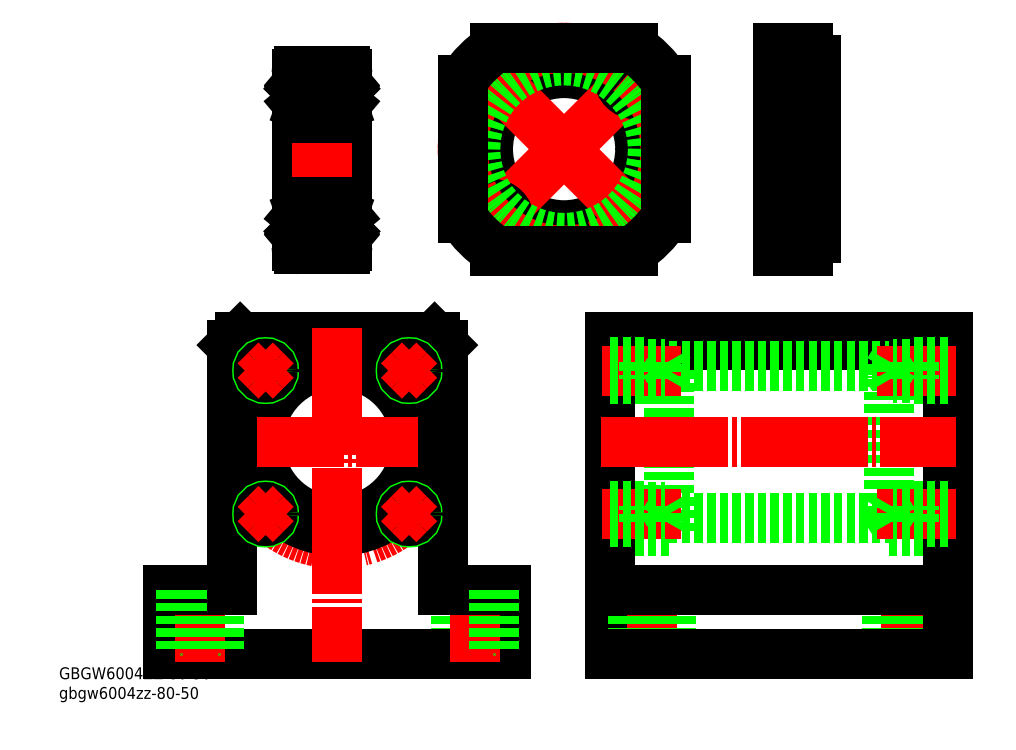
<metadata>
{"format":"dxf","ext":"dxf","renderer":"ezdxf+matplotlib","layout":"modelspace","background":"white","min_lineweight":24,"dpi":150}
</metadata>
<code>
0
SECTION
2
ENTITIES
0
LINE
8
0
10
34.24
20
5.633
30
0
11
48.24
21
5.633
31
0
0
LINE
8
0
10
34.24
20
47.63
30
0
11
48.24
21
47.63
31
0
0
LINE
8
0
10
34.24
20
47.63
30
0
11
34.24
21
5.633
31
0
0
LINE
8
CENTER
10
38.24
20
-6.367
30
0
11
38.24
21
-25.37
31
0
0
LINE
8
0
10
33.74
20
-8.367
30
0
11
33.74
21
-23.37
31
0
0
LINE
8
0
10
42.74
20
-8.367
30
0
11
42.74
21
-23.37
31
0
0
CIRCLE
8
CENTER
10
-96.24
20
26.63
30
0
40
24
0
CIRCLE
8
0
10
-96.24
20
26.63
30
0
40
21
0
CIRCLE
8
0
10
-96.24
20
26.63
30
0
40
18.5
0
LINE
8
0
10
-121.2
20
36.63
30
0
11
-121.2
21
49.63
31
0
0
LINE
8
0
10
-71.24
20
36.63
30
0
11
-71.24
21
49.63
31
0
0
LINE
8
0
10
-73.24
20
51.63
30
0
11
-86.24
21
51.63
31
0
0
LINE
8
0
10
-71.24
20
49.63
30
0
11
-73.24
21
51.63
31
0
0
LINE
8
0
10
-106.2
20
51.63
30
0
11
-86.24
21
51.63
31
0
0
LINE
8
CENTER
10
-124.7
20
26.63
30
0
11
-67.74
21
26.63
31
0
0
LINE
8
0
10
-119.2
20
51.63
30
0
11
-106.2
21
51.63
31
0
0
LINE
8
0
10
-119.2
20
51.63
30
0
11
-121.2
21
49.63
31
0
0
LINE
8
0
10
-68.24
20
-8.367
30
0
11
-68.24
21
-23.37
31
0
0
LINE
8
0
10
-136.2
20
-23.37
30
0
11
-56.24
21
-23.37
31
0
0
LINE
8
0
10
-56.24
20
-8.367
30
0
11
-56.24
21
-23.37
31
0
0
LINE
8
CENTER
10
-63.74
20
-6.367
30
0
11
-63.74
21
-25.37
31
0
0
LINE
8
0
10
-17.76
20
5.633
30
0
11
-17.76
21
47.63
31
0
0
LINE
8
0
10
-31.76
20
5.633
30
0
11
-17.76
21
5.633
31
0
0
LINE
8
0
10
-31.76
20
47.63
30
0
11
-17.76
21
47.63
31
0
0
LINE
8
0
10
-31.76
20
-23.37
30
0
11
-31.76
21
51.63
31
0
0
LINE
8
0
10
-31.76
20
-23.37
30
0
11
-31.76
21
51.63
31
0
0
LINE
8
0
10
48.24
20
51.63
30
0
11
48.24
21
-23.37
31
0
0
LINE
8
CENTER
10
-21.76
20
-6.367
30
0
11
-21.76
21
-25.37
31
0
0
LINE
8
0
10
-17.26
20
-8.367
30
0
11
-17.26
21
-23.37
31
0
0
LINE
8
0
10
-26.26
20
-8.367
30
0
11
-26.26
21
-23.37
31
0
0
LINE
8
0
10
-71.24
20
-8.367
30
0
11
-56.24
21
-8.367
31
0
0
LINE
8
0
10
-59.24
20
-8.367
30
0
11
-59.24
21
-23.37
31
0
0
LINE
8
0
10
-136.2
20
-8.367
30
0
11
-136.2
21
-23.37
31
0
0
LINE
8
CENTER
10
-128.7
20
-6.367
30
0
11
-128.7
21
-25.37
31
0
0
LINE
8
0
10
-136.2
20
-8.367
30
0
11
-121.2
21
-8.367
31
0
0
LINE
8
0
10
-124.2
20
-8.367
30
0
11
-124.2
21
-23.37
31
0
0
LINE
8
0
10
-133.2
20
-8.367
30
0
11
-133.2
21
-23.37
31
0
0
LINE
8
0
10
48.24
20
-23.37
30
0
11
-31.76
21
-23.37
31
0
0
LINE
8
0
10
48.24
20
-8.367
30
0
11
-31.76
21
-8.367
31
0
0
LINE
8
0
10
-31.76
20
51.63
30
0
11
48.24
21
51.63
31
0
0
LINE
8
CENTER
10
-33.76
20
26.63
30
0
11
50.24
21
26.63
31
0
0
LINE
8
0
10
-31.76
20
49.63
30
0
11
48.24
21
49.63
31
0
0
LINE
8
0
10
-17.76
20
44.63
30
0
11
34.24
21
44.63
31
0
0
LINE
8
0
10
-17.76
20
8.633
30
0
11
34.24
21
8.633
31
0
0
LINE
8
CENTER
10
-96.24
20
53.63
30
0
11
-96.24
21
-25.37
31
0
0
LINE
8
0
10
-71.24
20
36.63
30
0
11
-71.24
21
-8.367
31
0
0
LINE
8
0
10
-121.2
20
36.63
30
0
11
-121.2
21
-8.367
31
0
0
LINE
8
CENTER
10
-33.62
20
9.662
30
0
11
-14.97
21
9.662
31
0
0
LINE
8
CENTER
10
-33.62
20
43.6
30
0
11
-14.97
21
43.6
31
0
0
CIRCLE
8
0
10
-113.2
20
9.662
30
0
40
2
0
CIRCLE
8
0
10
-113.2
20
9.662
30
0
40
1.65
0
CIRCLE
8
0
10
-113.2
20
43.6
30
0
40
2
0
CIRCLE
8
0
10
-113.2
20
43.6
30
0
40
1.65
0
CIRCLE
8
0
10
-79.27
20
43.6
30
0
40
2
0
CIRCLE
8
0
10
-79.27
20
43.6
30
0
40
1.65
0
CIRCLE
8
0
10
-79.27
20
9.662
30
0
40
2
0
CIRCLE
8
0
10
-79.27
20
9.662
30
0
40
1.65
0
LINE
8
CENTER
10
50.1
20
43.6
30
0
11
31.44
21
43.6
31
0
0
LINE
8
CENTER
10
50.1
20
9.662
30
0
11
31.44
21
9.662
31
0
0
LINE
8
0
10
35.24
20
8.012
30
0
11
35.24
21
11.31
31
0
0
LINE
8
0
10
40.24
20
7.662
30
0
11
40.24
21
11.66
31
0
0
LINE
8
0
10
48.24
20
8.012
30
0
11
35.24
21
8.012
31
0
0
LINE
8
0
10
35.24
20
8.012
30
0
11
34.28
21
9.662
31
0
0
LINE
8
0
10
35.24
20
11.31
30
0
11
34.28
21
9.662
31
0
0
LINE
8
0
10
48.24
20
7.662
30
0
11
40.24
21
7.662
31
0
0
LINE
8
0
10
48.24
20
11.66
30
0
11
40.24
21
11.66
31
0
0
LINE
8
0
10
48.24
20
11.31
30
0
11
35.24
21
11.31
31
0
0
LINE
8
0
10
35.24
20
45.25
30
0
11
35.24
21
41.95
31
0
0
LINE
8
0
10
40.24
20
45.6
30
0
11
40.24
21
41.6
31
0
0
LINE
8
0
10
48.24
20
45.25
30
0
11
35.24
21
45.25
31
0
0
LINE
8
0
10
35.24
20
45.25
30
0
11
34.28
21
43.6
31
0
0
LINE
8
0
10
35.24
20
41.95
30
0
11
34.28
21
43.6
31
0
0
LINE
8
0
10
48.24
20
45.6
30
0
11
40.24
21
45.6
31
0
0
LINE
8
0
10
48.24
20
41.6
30
0
11
40.24
21
41.6
31
0
0
LINE
8
0
10
48.24
20
41.95
30
0
11
35.24
21
41.95
31
0
0
LINE
8
CENTER
10
-79.27
20
9.662
30
0
11
-81.74
21
12.14
31
0
0
LINE
8
CENTER
10
-79.27
20
9.662
30
0
11
-81.74
21
7.187
31
0
0
LINE
8
CENTER
10
-79.27
20
9.662
30
0
11
-76.79
21
7.187
31
0
0
LINE
8
CENTER
10
-79.27
20
9.662
30
0
11
-76.79
21
12.14
31
0
0
LINE
8
CENTER
10
-79.27
20
43.6
30
0
11
-81.74
21
41.13
31
0
0
LINE
8
CENTER
10
-79.27
20
43.6
30
0
11
-76.79
21
41.13
31
0
0
LINE
8
CENTER
10
-79.27
20
43.6
30
0
11
-76.79
21
46.08
31
0
0
LINE
8
CENTER
10
-79.27
20
43.6
30
0
11
-81.74
21
46.08
31
0
0
LINE
8
CENTER
10
-113.2
20
43.6
30
0
11
-110.7
21
41.13
31
0
0
LINE
8
CENTER
10
-113.2
20
43.6
30
0
11
-110.7
21
46.08
31
0
0
LINE
8
CENTER
10
-113.2
20
43.6
30
0
11
-115.7
21
46.08
31
0
0
LINE
8
CENTER
10
-113.2
20
43.6
30
0
11
-115.7
21
41.13
31
0
0
LINE
8
CENTER
10
-113.2
20
9.662
30
0
11
-110.7
21
12.14
31
0
0
LINE
8
CENTER
10
-113.2
20
9.662
30
0
11
-115.7
21
12.14
31
0
0
LINE
8
CENTER
10
-113.2
20
9.662
30
0
11
-115.7
21
7.187
31
0
0
LINE
8
CENTER
10
-113.2
20
9.662
30
0
11
-110.7
21
7.187
31
0
0
LINE
8
0
10
-18.76
20
45.25
30
0
11
-18.76
21
41.95
31
0
0
LINE
8
0
10
-23.76
20
45.6
30
0
11
-23.76
21
41.6
31
0
0
LINE
8
0
10
-31.76
20
45.25
30
0
11
-18.76
21
45.25
31
0
0
LINE
8
0
10
-18.76
20
45.25
30
0
11
-17.81
21
43.6
31
0
0
LINE
8
0
10
-18.76
20
41.95
30
0
11
-17.81
21
43.6
31
0
0
LINE
8
0
10
-31.76
20
45.6
30
0
11
-23.76
21
45.6
31
0
0
LINE
8
0
10
-31.76
20
41.6
30
0
11
-23.76
21
41.6
31
0
0
LINE
8
0
10
-31.76
20
41.95
30
0
11
-18.76
21
41.95
31
0
0
LINE
8
0
10
-18.76
20
8.012
30
0
11
-18.76
21
11.31
31
0
0
LINE
8
0
10
-23.76
20
7.662
30
0
11
-23.76
21
11.66
31
0
0
LINE
8
0
10
-31.76
20
8.012
30
0
11
-18.76
21
8.012
31
0
0
LINE
8
0
10
-18.76
20
8.012
30
0
11
-17.81
21
9.662
31
0
0
LINE
8
0
10
-18.76
20
11.31
30
0
11
-17.81
21
9.662
31
0
0
LINE
8
0
10
-31.76
20
7.662
30
0
11
-23.76
21
7.662
31
0
0
LINE
8
0
10
-31.76
20
11.66
30
0
11
-23.76
21
11.66
31
0
0
LINE
8
0
10
-31.76
20
11.31
30
0
11
-18.76
21
11.31
31
0
0
TEXT
8
0
10
-162.1
20
-29.41
30
0
40
2.8
1
GBGW6004ZZ-80-50
0
TEXT
8
0
10
-162.1
20
-34.07
30
0
40
2.8
1
gbgw6004zz-80-50
0
CIRCLE
8
0
10
-42.59
20
95.99
30
0
40
18
0
LINE
8
CENTER
10
-59.56
20
79.02
30
0
11
-63.45
21
75.13
31
0
0
LINE
8
CENTER
10
-59.56
20
79.02
30
0
11
-63.45
21
82.91
31
0
0
LINE
8
CENTER
10
-59.56
20
79.02
30
0
11
-55.68
21
82.91
31
0
0
LINE
8
CENTER
10
-59.56
20
79.02
30
0
11
-55.68
21
75.13
31
0
0
LINE
8
CENTER
10
-59.56
20
79.02
30
0
11
-63.45
21
75.13
31
0
0
LINE
8
CENTER
10
-59.56
20
79.02
30
0
11
-63.45
21
82.91
31
0
0
LINE
8
CENTER
10
-59.56
20
79.02
30
0
11
-55.68
21
82.91
31
0
0
LINE
8
CENTER
10
-59.56
20
79.02
30
0
11
-55.68
21
75.13
31
0
0
LINE
8
CENTER
10
-25.62
20
113
30
0
11
-21.73
21
116.8
31
0
0
LINE
8
CENTER
10
-25.62
20
113
30
0
11
-21.73
21
109.1
31
0
0
LINE
8
CENTER
10
-25.62
20
113
30
0
11
-29.51
21
109.1
31
0
0
LINE
8
CENTER
10
-25.62
20
113
30
0
11
-29.51
21
116.8
31
0
0
LINE
8
0
10
12.19
20
110.7
30
0
11
15.09
21
110.7
31
0
0
LINE
8
0
10
12.19
20
115.2
30
0
11
15.09
21
115.2
31
0
0
LINE
8
0
10
8.094
20
117
30
0
11
12.19
21
117
31
0
0
LINE
8
0
10
8.094
20
109
30
0
11
12.19
21
109
31
0
0
LINE
8
0
10
12.19
20
109
30
0
11
12.19
21
117
31
0
0
LINE
8
0
10
12.19
20
81.27
30
0
11
15.09
21
81.27
31
0
0
LINE
8
0
10
12.19
20
76.77
30
0
11
15.09
21
76.77
31
0
0
LINE
8
0
10
8.094
20
75.02
30
0
11
12.19
21
75.02
31
0
0
LINE
8
0
10
8.094
20
83.02
30
0
11
12.19
21
83.02
31
0
0
LINE
8
0
10
12.19
20
83.02
30
0
11
12.19
21
75.02
31
0
0
LINE
8
CENTER
10
-59.56
20
113
30
0
11
-63.45
21
116.8
31
0
0
LINE
8
CENTER
10
-59.56
20
113
30
0
11
-55.68
21
116.8
31
0
0
LINE
8
CENTER
10
-59.56
20
113
30
0
11
-55.68
21
109.1
31
0
0
LINE
8
CENTER
10
-59.56
20
113
30
0
11
-63.45
21
109.1
31
0
0
LINE
8
CENTER
10
-25.62
20
79.02
30
0
11
-21.73
21
75.13
31
0
0
LINE
8
CENTER
10
-25.62
20
79.02
30
0
11
-29.51
21
75.13
31
0
0
LINE
8
CENTER
10
-25.62
20
79.02
30
0
11
-29.51
21
82.91
31
0
0
LINE
8
CENTER
10
-25.62
20
79.02
30
0
11
-21.73
21
82.91
31
0
0
CIRCLE
8
0
10
-25.62
20
79.02
30
0
40
2.25
0
CIRCLE
8
0
10
-25.62
20
79.02
30
0
40
4
0
CIRCLE
8
0
10
-59.56
20
113
30
0
40
2.25
0
CIRCLE
8
0
10
-59.56
20
113
30
0
40
4
0
LINE
8
CENTER
10
-42.59
20
95.99
30
0
11
-64.16
21
117.6
31
0
0
LINE
8
CENTER
10
-42.59
20
95.99
30
0
11
-21.03
21
117.6
31
0
0
LINE
8
CENTER
10
-42.59
20
95.99
30
0
11
-21.03
21
74.42
31
0
0
LINE
8
CENTER
10
-42.59
20
95.99
30
0
11
-64.16
21
74.42
31
0
0
LINE
8
CENTER
10
7.138
20
79.02
30
0
11
16.06
21
79.02
31
0
0
LINE
8
CENTER
10
7.138
20
113
30
0
11
16.06
21
113
31
0
0
CIRCLE
8
0
10
-25.62
20
113
30
0
40
2.25
0
CIRCLE
8
0
10
-25.62
20
113
30
0
40
4
0
CIRCLE
8
0
10
-59.56
20
79.02
30
0
40
2.25
0
CIRCLE
8
0
10
-59.56
20
79.02
30
0
40
4
0
CIRCLE
8
0
10
-59.56
20
79.02
30
0
40
2.25
0
CIRCLE
8
0
10
-59.56
20
79.02
30
0
40
4
0
CIRCLE
8
CENTER
10
-42.59
20
95.99
30
0
40
24
0
CIRCLE
8
0
10
-42.59
20
95.99
30
0
40
21
0
LINE
8
0
10
8.094
20
120
30
0
11
15.09
21
120
31
0
0
LINE
8
0
10
8.094
20
114
30
0
11
17.09
21
114
31
0
0
LINE
8
0
10
15.09
20
71.99
30
0
11
8.094
21
71.99
31
0
0
LINE
8
CENTER
10
6.094
20
95.99
30
0
11
19.09
21
95.99
31
0
0
LINE
8
0
10
8.094
20
77.99
30
0
11
17.09
21
77.99
31
0
0
LINE
8
0
10
8.094
20
71.99
30
0
11
8.094
21
120
31
0
0
LINE
8
0
10
17.09
20
117
30
0
11
17.09
21
74.99
31
0
0
LINE
8
0
10
-66.59
20
79.71
30
0
11
-66.59
21
112.3
31
0
0
ARC
8
0
10
-42.59
20
95.99
30
0
40
29
50
214.1
51
235.9
0
ARC
8
0
10
-42.59
20
95.99
30
0
40
29
50
34.15
51
55.85
0
LINE
8
0
10
-58.87
20
120
30
0
11
-26.32
21
120
31
0
0
ARC
8
0
10
-42.59
20
95.99
30
0
40
29
50
124.1
51
145.9
0
LINE
8
0
10
-26.32
20
71.99
30
0
11
-58.87
21
71.99
31
0
0
ARC
8
0
10
-42.59
20
95.99
30
0
40
29
50
304.1
51
325.9
0
LINE
8
0
10
-18.59
20
112.3
30
0
11
-18.59
21
79.71
31
0
0
LINE
8
0
10
15.09
20
74.99
30
0
11
17.09
21
74.99
31
0
0
LINE
8
0
10
15.09
20
74.99
30
0
11
15.09
21
71.99
31
0
0
LINE
8
0
10
15.09
20
117
30
0
11
17.09
21
117
31
0
0
LINE
8
0
10
15.09
20
120
30
0
11
15.09
21
117
31
0
0
ARC
8
0
10
-105.3
20
73.01
30
0
40
0.6
50
180
51
270
0
ARC
8
0
10
-94.48
20
73.01
30
0
40
0.6
50
270
51
0
0
ARC
8
0
10
-94.48
20
82.81
30
0
40
0.6
50
0
51
90
0
ARC
8
0
10
-105.3
20
82.81
30
0
40
0.6
50
90
51
180
0
ARC
8
0
10
-105.3
20
104
30
0
40
0.6
50
180
51
270
0
ARC
8
0
10
-94.48
20
104
30
0
40
0.6
50
270
51
0
0
ARC
8
0
10
-94.48
20
113.8
30
0
40
0.6
50
0
51
90
0
ARC
8
0
10
-105.3
20
113.8
30
0
40
0.6
50
90
51
180
0
ARC
8
0
10
-93.98
20
111.9
30
0
40
0.1
50
270
51
0
0
LINE
8
0
10
-95.06
20
111
30
0
11
-94.31
21
110.3
31
0
0
LINE
8
0
10
-94.62
20
111.4
30
0
11
-94.75
21
111.6
31
0
0
LINE
8
0
10
-94.75
20
111.6
30
0
11
-94.59
21
111.7
31
0
0
LINE
8
0
10
-95.26
20
111.4
30
0
11
-95.26
21
111
31
0
0
LINE
8
0
10
-94.62
20
111.4
30
0
11
-94.47
21
111.5
31
0
0
ARC
8
0
10
-94.59
20
111.7
30
0
40
0.2
50
309.9
51
40
0
LINE
8
0
10
-94.44
20
111.8
30
0
11
-94.69
21
112.1
31
0
0
ARC
8
0
10
-94.92
20
111.9
30
0
40
0.3
50
40
51
175
0
LINE
8
0
10
-94.59
20
111.7
30
0
11
-94.84
21
112
31
0
0
LINE
8
0
10
-95.02
20
111.9
30
0
11
-95.06
21
111
31
0
0
ARC
8
0
10
-94.92
20
111.9
30
0
40
0.1
50
40
51
177.2
0
LINE
8
0
10
-95.22
20
111.9
30
0
11
-95.28
21
111.2
31
0
0
ARC
8
0
10
-95.38
20
111.2
30
0
40
0.1
50
270
51
355
0
LINE
8
0
10
-93.98
20
111.8
30
0
11
-94.44
21
111.8
31
0
0
LINE
8
0
10
-95.38
20
111.1
30
0
11
-97.38
21
111.1
31
0
0
ARC
8
0
10
-94.08
20
106.4
30
0
40
0.2
50
0
51
90
0
LINE
8
0
10
-94.96
20
107
30
0
11
-94.51
21
107
31
0
0
LINE
8
0
10
-94.96
20
106.8
30
0
11
-94.96
21
107
31
0
0
LINE
8
0
10
-94.51
20
106.8
30
0
11
-94.96
21
106.8
31
0
0
ARC
8
0
10
-94.51
20
107
30
0
40
0.2
50
270
51
0
0
LINE
8
0
10
-94.38
20
106.6
30
0
11
-94.66
21
106.3
31
0
0
ARC
8
0
10
-94.81
20
106.4
30
0
40
0.2
50
270
51
320
0
LINE
8
0
10
-94.81
20
106.2
30
0
11
-94.88
21
106.2
31
0
0
ARC
8
0
10
-94.88
20
106.4
30
0
40
0.2
50
200
51
270
0
LINE
8
0
10
-95.06
20
106.3
30
0
11
-95.33
21
107.1
31
0
0
ARC
8
0
10
-95.52
20
107
30
0
40
0.2
50
20.01
51
90
0
LINE
8
0
10
-94.08
20
106.6
30
0
11
-94.38
21
106.6
31
0
0
LINE
8
0
10
-94.51
20
110.2
30
0
11
-94.51
21
107
31
0
0
LINE
8
0
10
-95.52
20
107.2
30
0
11
-97.38
21
107.2
31
0
0
LINE
8
0
10
-95.26
20
111
30
0
11
-94.51
21
110.2
31
0
0
LINE
8
0
10
-94.31
20
110.3
30
0
11
-94.31
21
107
31
0
0
ARC
8
0
10
-94.08
20
80.41
30
0
40
0.2
50
270
51
0
0
ARC
8
0
10
-95.52
20
79.81
30
0
40
0.2
50
270
51
340
0
LINE
8
0
10
-95.06
20
80.48
30
0
11
-95.33
21
79.75
31
0
0
ARC
8
0
10
-94.88
20
80.41
30
0
40
0.2
50
90
51
160
0
LINE
8
0
10
-94.81
20
80.61
30
0
11
-94.88
21
80.61
31
0
0
ARC
8
0
10
-94.81
20
80.41
30
0
40
0.2
50
39.99
51
90
0
LINE
8
0
10
-94.38
20
80.21
30
0
11
-94.66
21
80.54
31
0
0
ARC
8
0
10
-94.51
20
79.81
30
0
40
0.2
50
0
51
90
0
LINE
8
0
10
-94.51
20
80.01
30
0
11
-94.96
21
80.01
31
0
0
LINE
8
0
10
-94.96
20
80.01
30
0
11
-94.96
21
79.81
31
0
0
LINE
8
0
10
-94.96
20
79.81
30
0
11
-94.51
21
79.81
31
0
0
LINE
8
0
10
-94.08
20
80.21
30
0
11
-94.38
21
80.21
31
0
0
LINE
8
0
10
-95.52
20
79.61
30
0
11
-97.38
21
79.61
31
0
0
ARC
8
0
10
-95.38
20
75.61
30
0
40
0.1
50
4.997
51
90
0
LINE
8
0
10
-95.06
20
75.78
30
0
11
-94.31
21
76.53
31
0
0
LINE
8
0
10
-95.26
20
75.86
30
0
11
-94.51
21
76.61
31
0
0
ARC
8
0
10
-93.98
20
74.91
30
0
40
0.1
50
0
51
90
0
ARC
8
0
10
-94.92
20
74.91
30
0
40
0.1
50
182.8
51
320
0
LINE
8
0
10
-94.59
20
75.14
30
0
11
-94.84
21
74.84
31
0
0
ARC
8
0
10
-94.92
20
74.91
30
0
40
0.3
50
185
51
320
0
LINE
8
0
10
-94.44
20
75.01
30
0
11
-94.69
21
74.72
31
0
0
ARC
8
0
10
-94.59
20
75.14
30
0
40
0.2
50
320
51
50.08
0
LINE
8
0
10
-94.75
20
75.27
30
0
11
-94.59
21
75.14
31
0
0
LINE
8
0
10
-93.98
20
75.01
30
0
11
-94.44
21
75.01
31
0
0
LINE
8
0
10
-95.22
20
74.88
30
0
11
-95.28
21
75.62
31
0
0
LINE
8
0
10
-95.02
20
74.9
30
0
11
-95.06
21
75.78
31
0
0
LINE
8
0
10
-94.62
20
75.42
30
0
11
-94.47
21
75.3
31
0
0
LINE
8
0
10
-95.26
20
75.39
30
0
11
-95.26
21
75.86
31
0
0
LINE
8
0
10
-94.62
20
75.42
30
0
11
-94.75
21
75.27
31
0
0
LINE
8
0
10
-95.38
20
75.71
30
0
11
-97.38
21
75.71
31
0
0
LINE
8
0
10
-94.31
20
76.53
30
0
11
-94.31
21
79.81
31
0
0
LINE
8
0
10
-94.51
20
76.61
30
0
11
-94.51
21
79.81
31
0
0
LINE
8
0
10
-93.88
20
113.8
30
0
11
-93.88
21
73.01
31
0
0
LINE
8
0
10
-104.4
20
111.1
30
0
11
-102.4
21
111.1
31
0
0
LINE
8
0
10
-104.7
20
111
30
0
11
-105.4
21
110.3
31
0
0
LINE
8
0
10
-104.5
20
111.9
30
0
11
-104.5
21
111.2
31
0
0
ARC
8
0
10
-104.8
20
111.9
30
0
40
0.1
50
2.82
51
140
0
LINE
8
0
10
-104.7
20
111.9
30
0
11
-104.7
21
111
31
0
0
LINE
8
0
10
-105.2
20
111.7
30
0
11
-104.9
21
112
31
0
0
ARC
8
0
10
-104.8
20
111.9
30
0
40
0.3
50
4.997
51
140
0
LINE
8
0
10
-105.3
20
111.8
30
0
11
-105.1
21
112.1
31
0
0
ARC
8
0
10
-105.2
20
111.7
30
0
40
0.2
50
140
51
230.1
0
LINE
8
0
10
-105.1
20
111.4
30
0
11
-105.3
21
111.5
31
0
0
LINE
8
0
10
-105.8
20
111.8
30
0
11
-105.3
21
111.8
31
0
0
LINE
8
0
10
-104.5
20
111.4
30
0
11
-104.5
21
111
31
0
0
LINE
8
0
10
-105
20
111.6
30
0
11
-105.2
21
111.7
31
0
0
LINE
8
0
10
-105.1
20
111.4
30
0
11
-105
21
111.6
31
0
0
ARC
8
0
10
-105.8
20
111.9
30
0
40
0.1
50
180
51
270
0
ARC
8
0
10
-104.4
20
111.2
30
0
40
0.1
50
185
51
270
0
LINE
8
0
10
-104.2
20
107.2
30
0
11
-102.4
21
107.2
31
0
0
LINE
8
0
10
-104.7
20
106.3
30
0
11
-104.4
21
107.1
31
0
0
ARC
8
0
10
-104.9
20
106.4
30
0
40
0.2
50
270
51
340
0
LINE
8
0
10
-105
20
106.2
30
0
11
-104.9
21
106.2
31
0
0
ARC
8
0
10
-105
20
106.4
30
0
40
0.2
50
220
51
270
0
LINE
8
0
10
-105.4
20
106.6
30
0
11
-105.1
21
106.3
31
0
0
ARC
8
0
10
-105.2
20
107
30
0
40
0.2
50
180
51
270
0
LINE
8
0
10
-105.2
20
106.8
30
0
11
-104.8
21
106.8
31
0
0
LINE
8
0
10
-105.7
20
106.6
30
0
11
-105.4
21
106.6
31
0
0
LINE
8
0
10
-104.8
20
106.8
30
0
11
-104.8
21
107
31
0
0
LINE
8
0
10
-104.8
20
107
30
0
11
-105.2
21
107
31
0
0
ARC
8
0
10
-105.7
20
106.4
30
0
40
0.2
50
90
51
180
0
LINE
8
0
10
-105.2
20
110.2
30
0
11
-105.2
21
107
31
0
0
ARC
8
0
10
-104.2
20
107
30
0
40
0.2
50
90
51
160
0
LINE
8
0
10
-104.5
20
111
30
0
11
-105.2
21
110.2
31
0
0
LINE
8
0
10
-105.4
20
110.3
30
0
11
-105.4
21
107
31
0
0
LINE
8
0
10
-104.2
20
79.61
30
0
11
-102.4
21
79.61
31
0
0
LINE
8
0
10
-104.8
20
79.81
30
0
11
-105.2
21
79.81
31
0
0
LINE
8
0
10
-104.8
20
80.01
30
0
11
-104.8
21
79.81
31
0
0
LINE
8
0
10
-105.7
20
80.21
30
0
11
-105.4
21
80.21
31
0
0
LINE
8
0
10
-105.2
20
80.01
30
0
11
-104.8
21
80.01
31
0
0
ARC
8
0
10
-105.2
20
79.81
30
0
40
0.2
50
90
51
180
0
LINE
8
0
10
-105.4
20
80.21
30
0
11
-105.1
21
80.54
31
0
0
ARC
8
0
10
-105
20
80.41
30
0
40
0.2
50
90
51
140
0
LINE
8
0
10
-105
20
80.61
30
0
11
-104.9
21
80.61
31
0
0
ARC
8
0
10
-104.9
20
80.41
30
0
40
0.2
50
20.01
51
90
0
LINE
8
0
10
-104.7
20
80.48
30
0
11
-104.4
21
79.75
31
0
0
ARC
8
0
10
-105.7
20
80.41
30
0
40
0.2
50
180
51
270
0
ARC
8
0
10
-104.2
20
79.81
30
0
40
0.2
50
200
51
270
0
LINE
8
0
10
-104.4
20
75.71
30
0
11
-102.4
21
75.71
31
0
0
LINE
8
0
10
-99.88
20
72.41
30
0
11
-99.88
21
72.41
31
0
0
LINE
8
0
10
-102.4
20
72.41
30
0
11
-102.4
21
72.41
31
0
0
LINE
8
0
10
-104.5
20
75.86
30
0
11
-105.2
21
76.61
31
0
0
LINE
8
0
10
-104.7
20
75.78
30
0
11
-105.4
21
76.53
31
0
0
LINE
8
0
10
-105
20
75.27
30
0
11
-105.2
21
75.14
31
0
0
LINE
8
0
10
-105.8
20
75.01
30
0
11
-105.3
21
75.01
31
0
0
ARC
8
0
10
-105.2
20
75.14
30
0
40
0.2
50
129.9
51
220
0
LINE
8
0
10
-105.3
20
75.01
30
0
11
-105.1
21
74.72
31
0
0
ARC
8
0
10
-104.8
20
74.91
30
0
40
0.3
50
220
51
355
0
LINE
8
0
10
-105.2
20
75.14
30
0
11
-104.9
21
74.84
31
0
0
ARC
8
0
10
-104.8
20
74.91
30
0
40
0.1
50
220
51
357.2
0
ARC
8
0
10
-105.8
20
74.91
30
0
40
0.1
50
90
51
180
0
LINE
8
0
10
-105.1
20
75.42
30
0
11
-105
21
75.27
31
0
0
LINE
8
0
10
-104.5
20
75.39
30
0
11
-104.5
21
75.86
31
0
0
LINE
8
0
10
-105.1
20
75.42
30
0
11
-105.3
21
75.3
31
0
0
LINE
8
0
10
-104.7
20
74.9
30
0
11
-104.7
21
75.78
31
0
0
LINE
8
0
10
-104.5
20
74.88
30
0
11
-104.5
21
75.62
31
0
0
ARC
8
0
10
-104.4
20
75.61
30
0
40
0.1
50
90
51
175
0
LINE
8
0
10
-105.2
20
76.61
30
0
11
-105.2
21
79.81
31
0
0
LINE
8
0
10
-105.4
20
76.53
30
0
11
-105.4
21
79.81
31
0
0
LINE
8
0
10
-105.9
20
113.8
30
0
11
-105.9
21
73.01
31
0
0
LINE
8
CENTER
10
-106.9
20
93.41
30
0
11
-92.88
21
93.41
31
0
0
LINE
8
0
10
-105.3
20
114.4
30
0
11
-94.48
21
114.4
31
0
0
LINE
8
0
10
-105.3
20
103.4
30
0
11
-94.48
21
103.4
31
0
0
LINE
8
0
10
-105.3
20
83.41
30
0
11
-94.48
21
83.41
31
0
0
CIRCLE
8
0
10
-99.88
20
109.2
30
0
40
3.175
0
CIRCLE
8
0
10
-99.88
20
77.66
30
0
40
3.175
0
LINE
8
0
10
-105.3
20
72.41
30
0
11
-94.48
21
72.41
31
0
0
ENDSEC
0
EOF

</code>
